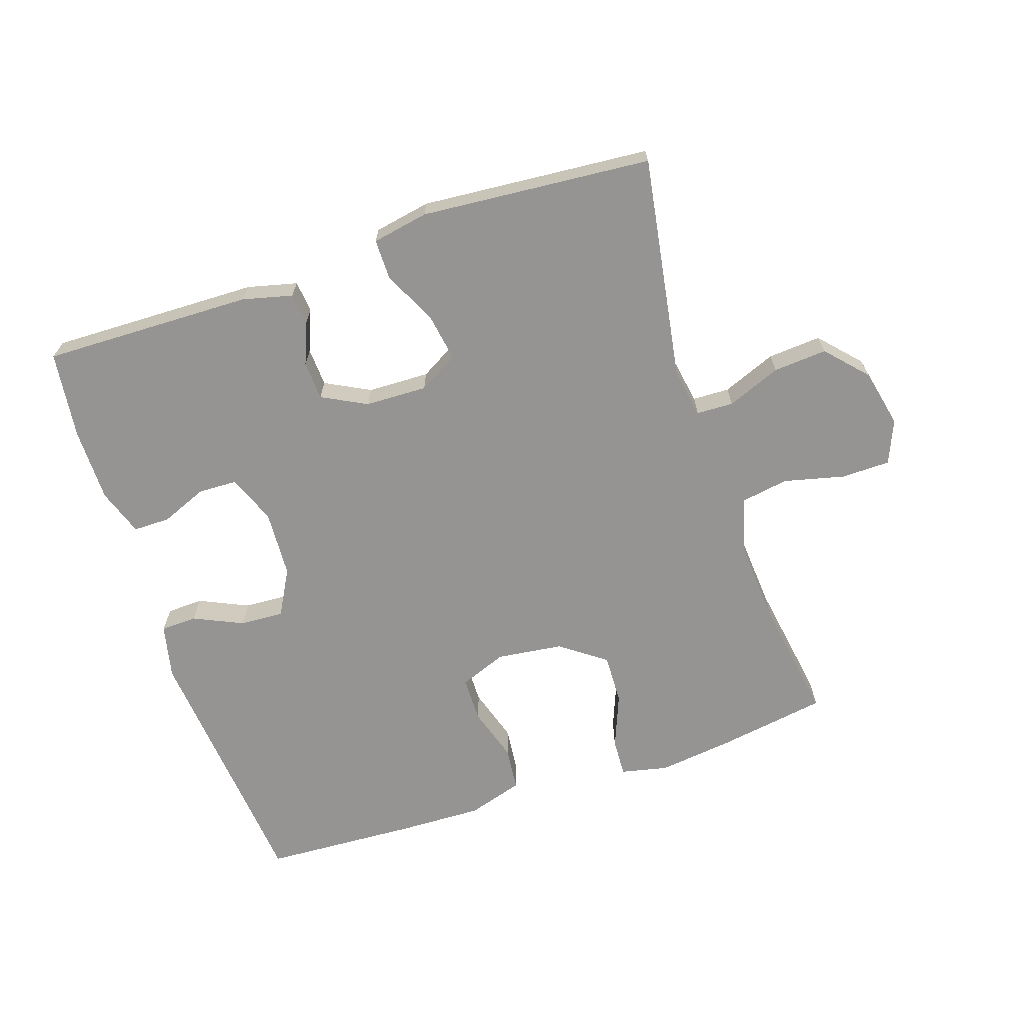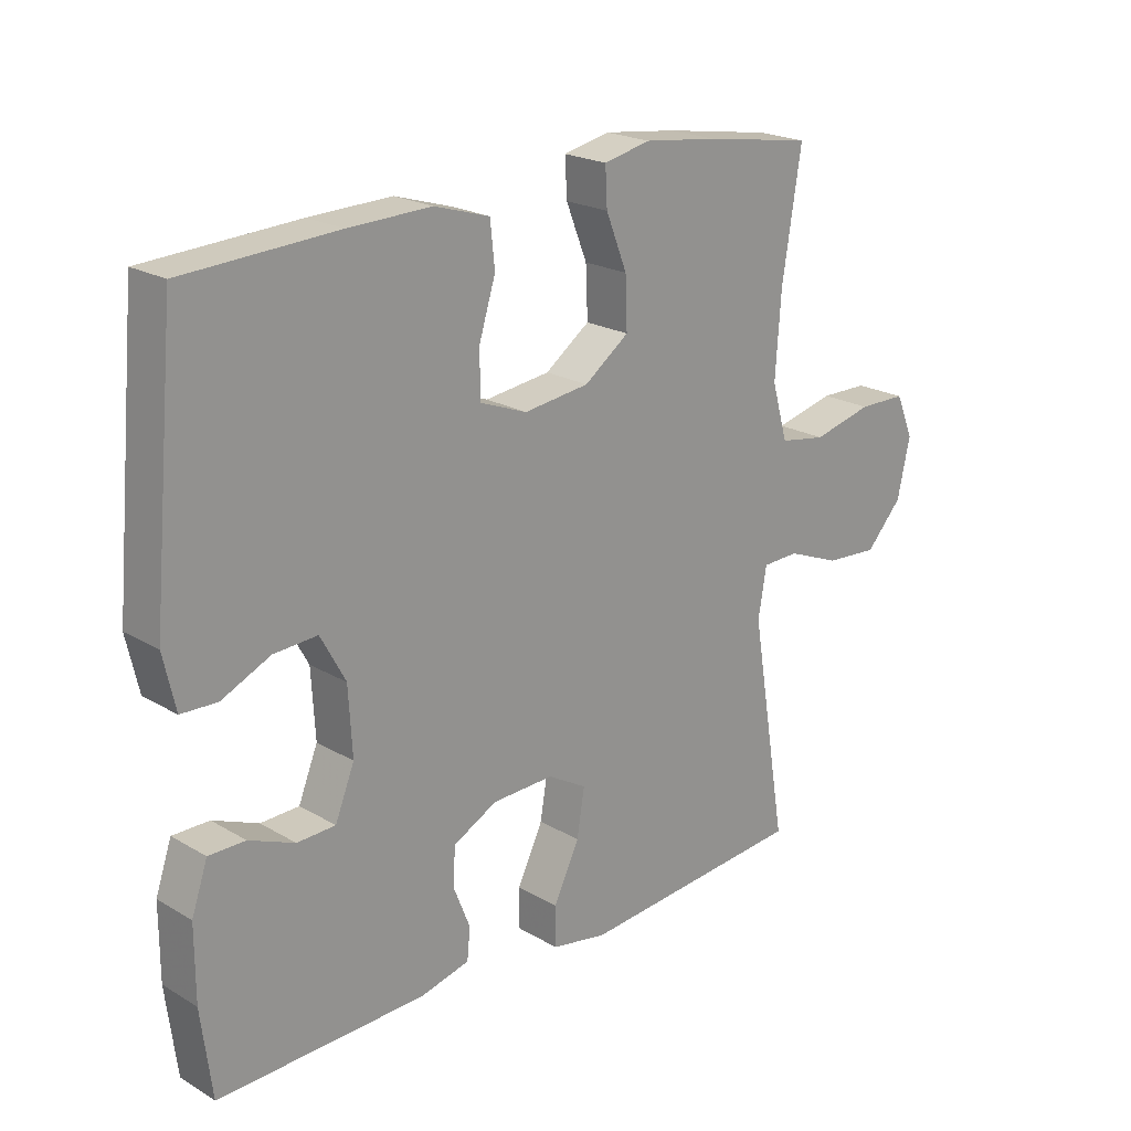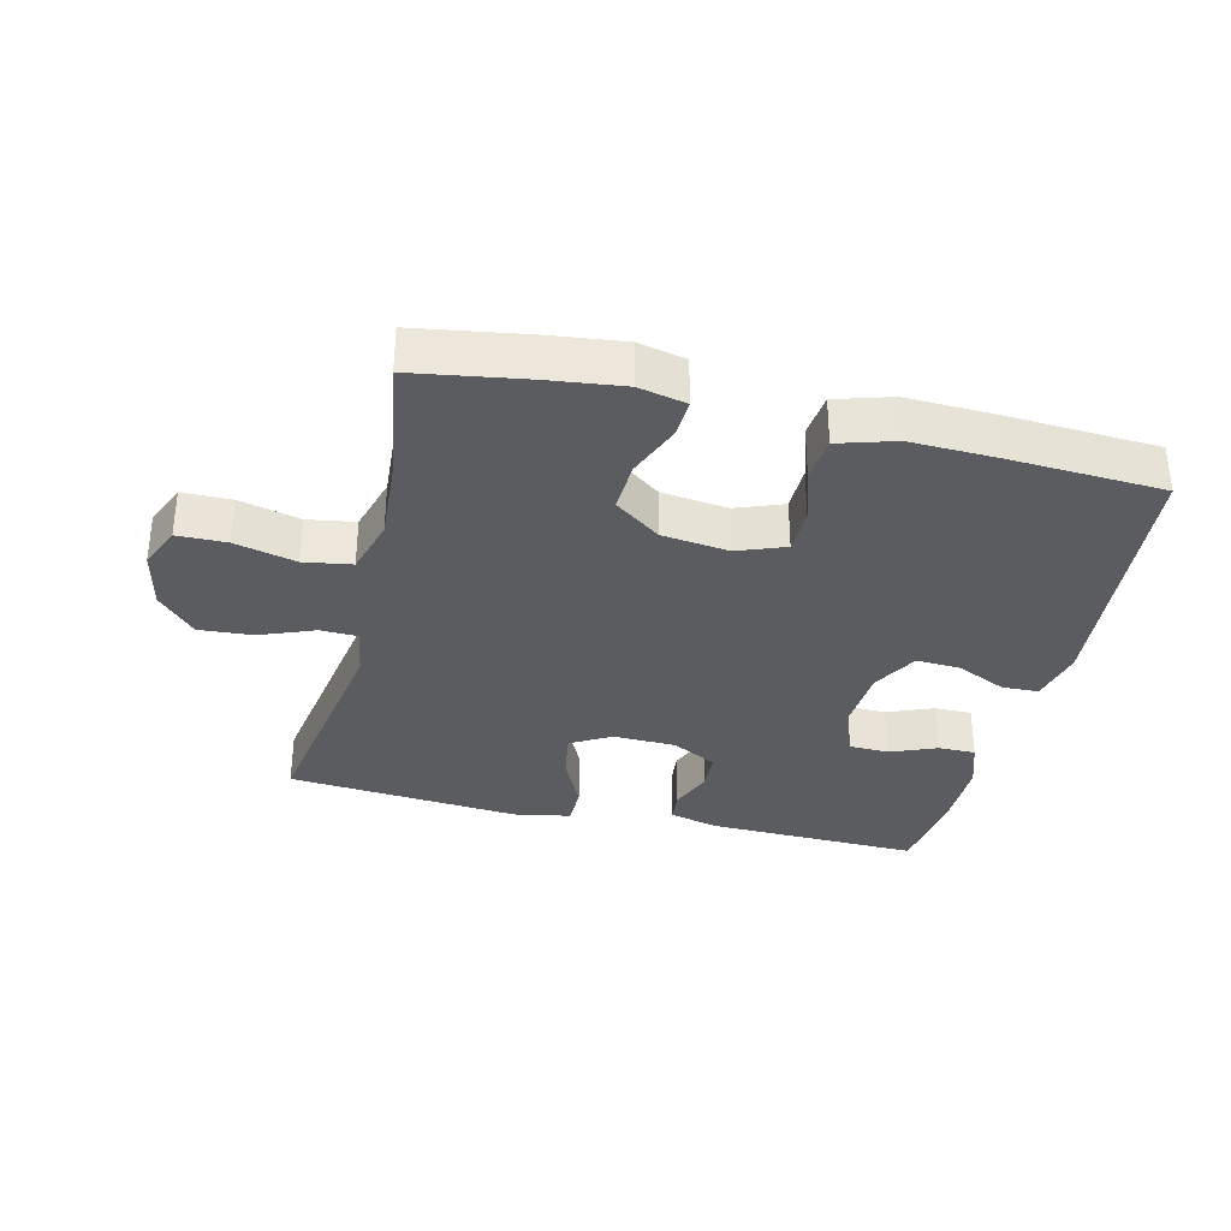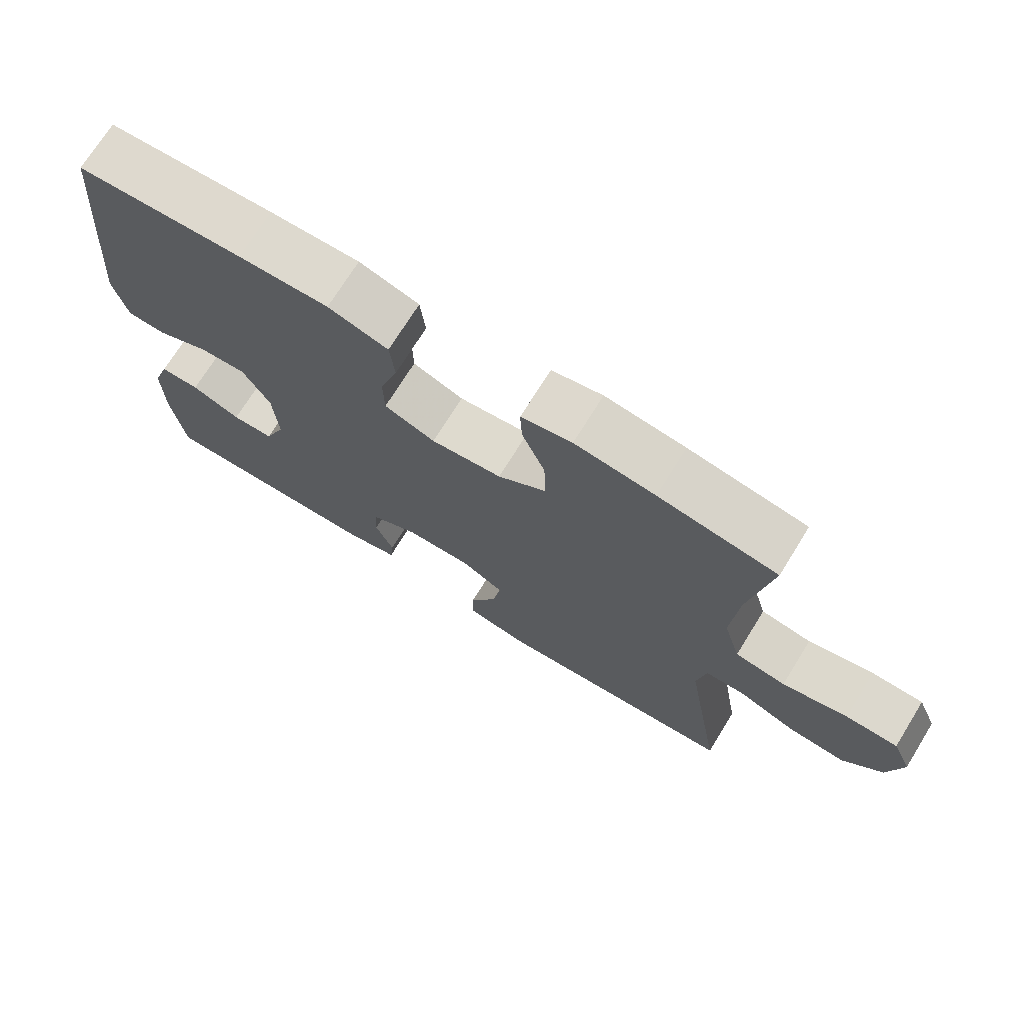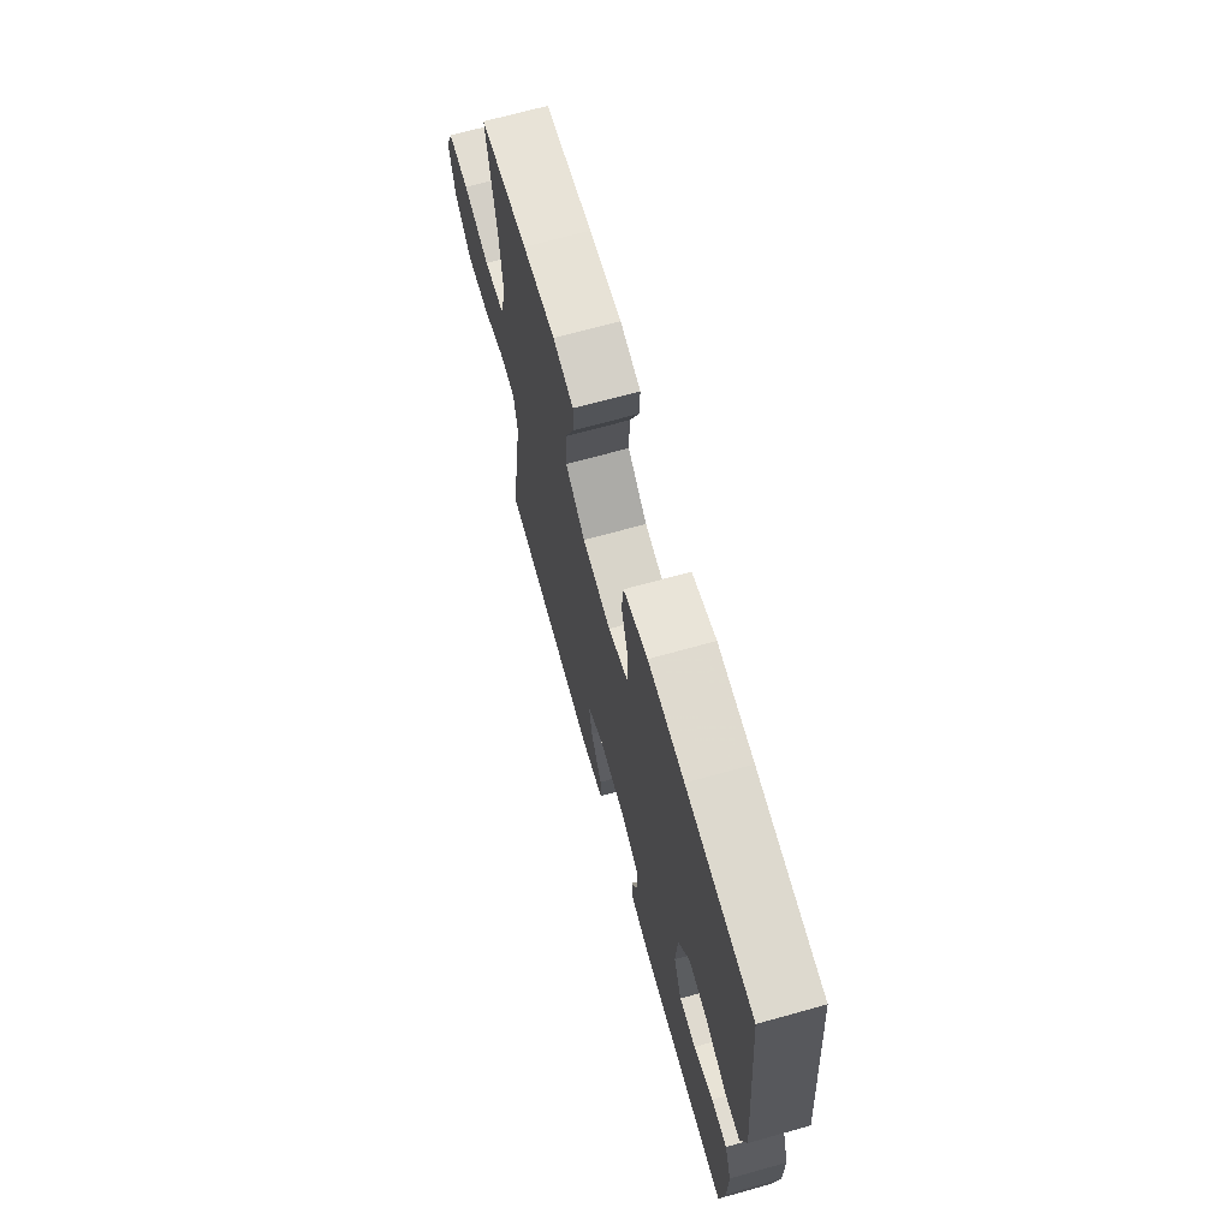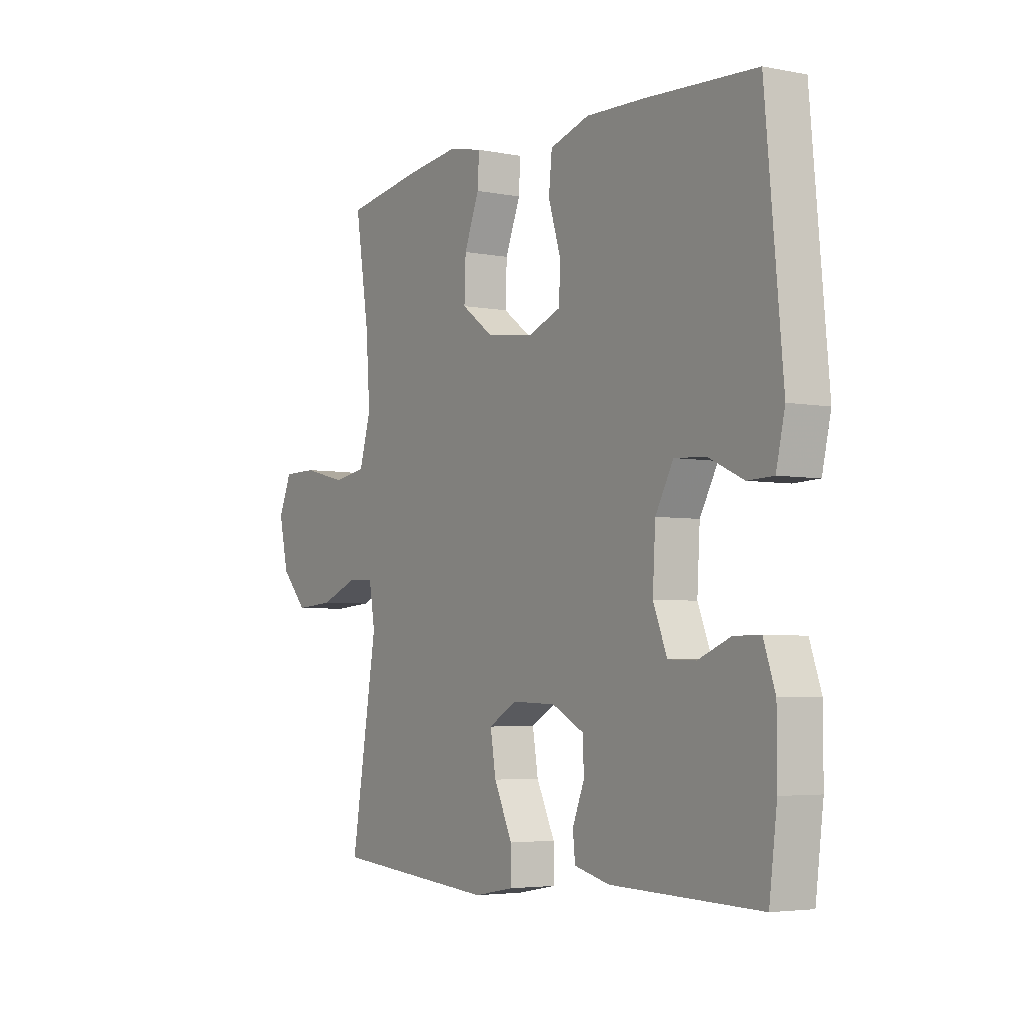
<metadata>
{"format":"obj","ext":"obj","renderer":"f3d","projection":"perspective","resolution":1024,"background":"white","views":[{"elev":-67.2,"azim":-161.5,"up":"+Y"},{"elev":21.3,"azim":136.1,"up":"+Z"},{"elev":-33.7,"azim":-13.6,"up":"+Y"},{"elev":72.3,"azim":-148.2,"up":"+Z"},{"elev":69.0,"azim":74.4,"up":"+Z"},{"elev":-4.2,"azim":57.4,"up":"+Z"}]}
</metadata>
<code>
v -0.5 0.07 -0.5
v -0.443 0.07 -0.155
v -0.456 0.07 -0.078
v -0.513 0.07 -0.076
v -0.596 0.07 -0.109
v -0.679 0.07 -0.115
v -0.736 0.07 -0.053
v -0.756 0.07 0.038
v -0.728 0.07 0.104
v -0.653 0.07 0.105
v -0.559 0.07 0.082
v -0.486 0.07 0.094
v -0.461 0.07 0.181
v -0.47 0.07 0.31
v -0.5 0.07 0.5
v -0.33 0.07 0.527
v -0.215 0.07 0.541
v -0.142 0.07 0.525
v -0.145 0.07 0.466
v -0.178 0.07 0.383
v -0.181 0.07 0.305
v -0.111 0.07 0.254
v -0.009 0.07 0.241
v 0.064 0.07 0.269
v 0.065 0.07 0.339
v 0.039 0.07 0.423
v 0.046 0.07 0.491
v 0.132 0.07 0.517
v 0.261 0.07 0.513
v 0.5 0.07 0.5
v 0.538 0.07 0.092
v 0.519 0.07 0.008
v 0.463 0.07 0.006
v 0.387 0.07 0.041
v 0.319 0.07 0.045
v 0.28 0.07 -0.026
v 0.274 0.07 -0.13
v 0.304 0.07 -0.205
v 0.364 0.07 -0.207
v 0.435 0.07 -0.178
v 0.492 0.07 -0.178
v 0.517 0.07 -0.251
v 0.517 0.07 -0.365
v 0.5 0.07 -0.5
v 0.176 0.07 -0.492
v 0.099 0.07 -0.473
v 0.094 0.07 -0.424
v 0.12 0.07 -0.359
v 0.117 0.07 -0.299
v 0.048 0.07 -0.263
v -0.048 0.07 -0.26
v -0.109 0.07 -0.295
v -0.097 0.07 -0.368
v -0.057 0.07 -0.452
v -0.057 0.07 -0.514
v -0.144 0.07 -0.53
v -0.5 0 -0.5
v -0.443 0 -0.155
v -0.456 0 -0.078
v -0.513 0 -0.076
v -0.596 0 -0.109
v -0.679 0 -0.115
v -0.736 0 -0.053
v -0.756 0 0.038
v -0.728 0 0.104
v -0.653 0 0.105
v -0.559 0 0.082
v -0.486 0 0.094
v -0.461 0 0.181
v -0.47 0 0.31
v -0.5 0 0.5
v -0.33 0 0.527
v -0.215 0 0.541
v -0.142 0 0.525
v -0.145 0 0.466
v -0.178 0 0.383
v -0.181 0 0.305
v -0.111 0 0.254
v -0.009 0 0.241
v 0.064 0 0.269
v 0.065 0 0.339
v 0.039 0 0.423
v 0.046 0 0.491
v 0.132 0 0.517
v 0.261 0 0.513
v 0.5 0 0.5
v 0.538 0 0.092
v 0.519 0 0.008
v 0.463 0 0.006
v 0.387 0 0.041
v 0.319 0 0.045
v 0.28 0 -0.026
v 0.274 0 -0.13
v 0.304 0 -0.205
v 0.364 0 -0.207
v 0.435 0 -0.178
v 0.492 0 -0.178
v 0.517 0 -0.251
v 0.517 0 -0.365
v 0.5 0 -0.5
v 0.176 0 -0.492
v 0.099 0 -0.473
v 0.094 0 -0.424
v 0.12 0 -0.359
v 0.117 0 -0.299
v 0.048 0 -0.263
v -0.048 0 -0.26
v -0.109 0 -0.295
v -0.097 0 -0.368
v -0.057 0 -0.452
v -0.057 0 -0.514
v -0.144 0 -0.53
f 56 1 2
f 55 56 2
f 54 55 2
f 53 54 2
f 52 53 2 3
f 51 52 3
f 50 51 3
f 46 47 48
f 45 46 48
f 44 45 48
f 43 44 48
f 42 43 48
f 41 42 48
f 40 41 48
f 39 40 48
f 38 39 48 49
f 37 38 49 50
f 32 33 34
f 31 32 34
f 30 31 34
f 29 30 34
f 28 29 34
f 27 28 34
f 26 27 34
f 25 26 34
f 24 25 34 35
f 23 24 35 36
f 18 19 20
f 17 18 20
f 16 17 20
f 15 16 20
f 14 15 20
f 13 14 20 21
f 12 13 21 22
f 9 10 11
f 8 9 11
f 7 8 11
f 6 7 11
f 5 6 11
f 4 5 11
f 3 4 11 12
f 36 37 50
f 23 36 50
f 22 23 50
f 12 22 50
f 3 12 50
f 58 57 112
f 58 112 111
f 58 111 110
f 58 110 109
f 59 58 109 108
f 59 108 107
f 59 107 106
f 104 103 102
f 104 102 101
f 104 101 100
f 104 100 99
f 104 99 98
f 104 98 97
f 104 97 96
f 104 96 95
f 105 104 95 94
f 106 105 94 93
f 90 89 88
f 90 88 87
f 90 87 86
f 90 86 85
f 90 85 84
f 90 84 83
f 90 83 82
f 90 82 81
f 91 90 81 80
f 92 91 80 79
f 76 75 74
f 76 74 73
f 76 73 72
f 76 72 71
f 76 71 70
f 77 76 70 69
f 78 77 69 68
f 67 66 65
f 67 65 64
f 67 64 63
f 67 63 62
f 67 62 61
f 67 61 60
f 68 67 60 59
f 106 93 92
f 106 92 79
f 106 79 78
f 106 78 68
f 106 68 59
f 1 57 58 2
f 2 58 59 3
f 3 59 60 4
f 4 60 61 5
f 5 61 62 6
f 6 62 63 7
f 7 63 64 8
f 8 64 65 9
f 9 65 66 10
f 10 66 67 11
f 11 67 68 12
f 12 68 69 13
f 13 69 70 14
f 14 70 71 15
f 15 71 72 16
f 16 72 73 17
f 17 73 74 18
f 18 74 75 19
f 19 75 76 20
f 20 76 77 21
f 21 77 78 22
f 22 78 79 23
f 23 79 80 24
f 24 80 81 25
f 25 81 82 26
f 26 82 83 27
f 27 83 84 28
f 28 84 85 29
f 29 85 86 30
f 30 86 87 31
f 31 87 88 32
f 32 88 89 33
f 33 89 90 34
f 34 90 91 35
f 35 91 92 36
f 36 92 93 37
f 37 93 94 38
f 38 94 95 39
f 39 95 96 40
f 40 96 97 41
f 41 97 98 42
f 42 98 99 43
f 43 99 100 44
f 44 100 101 45
f 45 101 102 46
f 46 102 103 47
f 47 103 104 48
f 48 104 105 49
f 49 105 106 50
f 50 106 107 51
f 51 107 108 52
f 52 108 109 53
f 53 109 110 54
f 54 110 111 55
f 55 111 112 56
f 56 112 57 1

</code>
